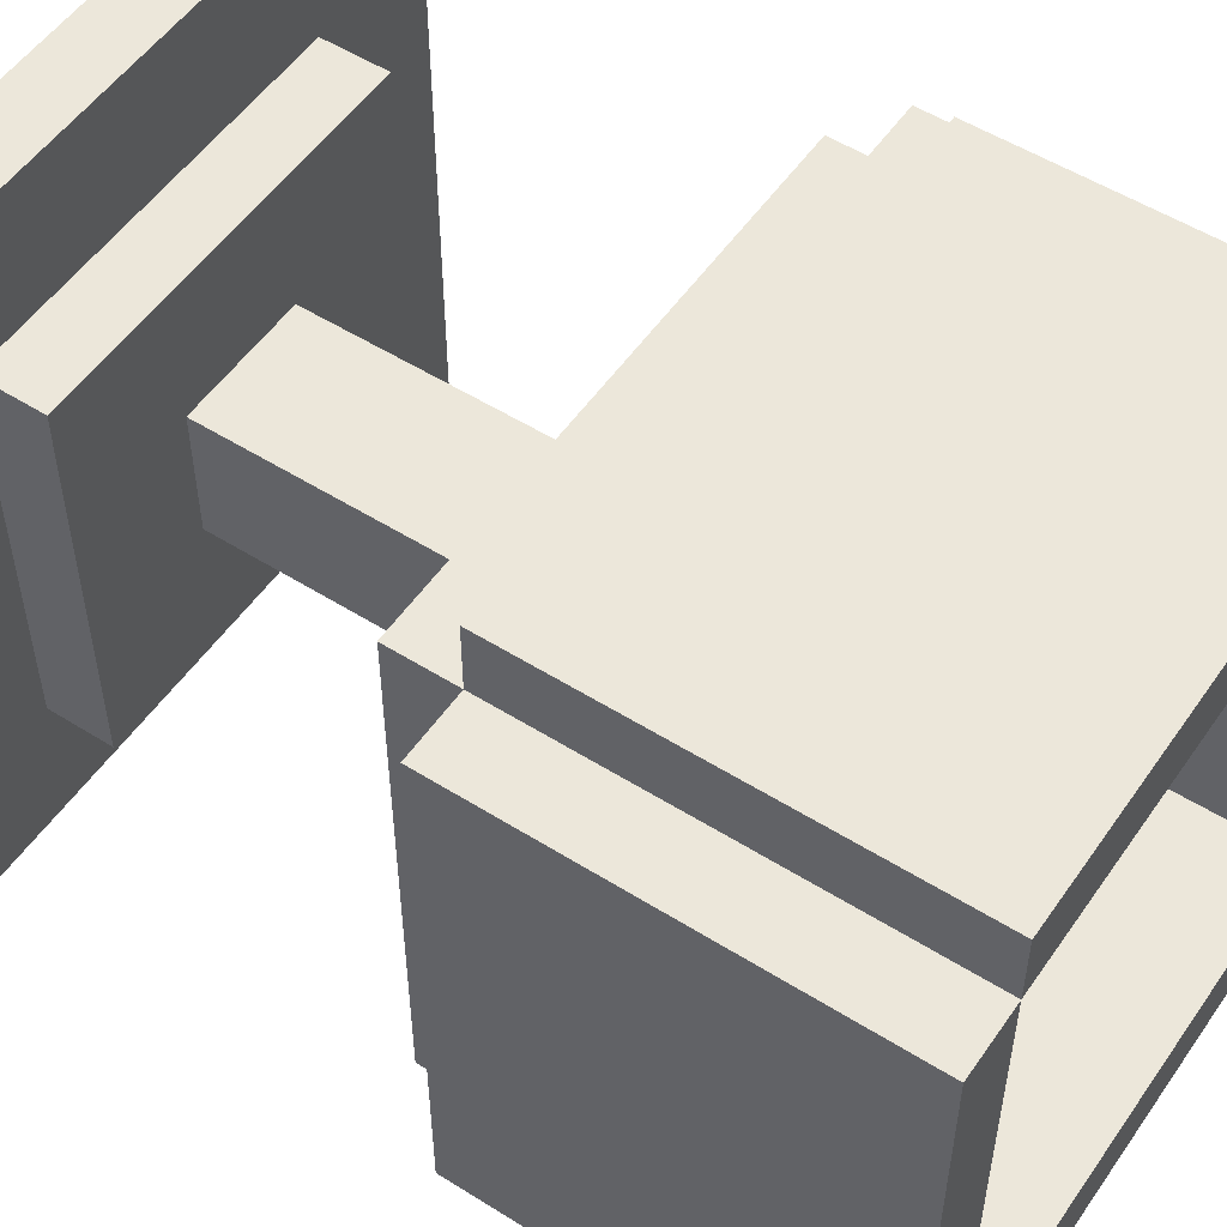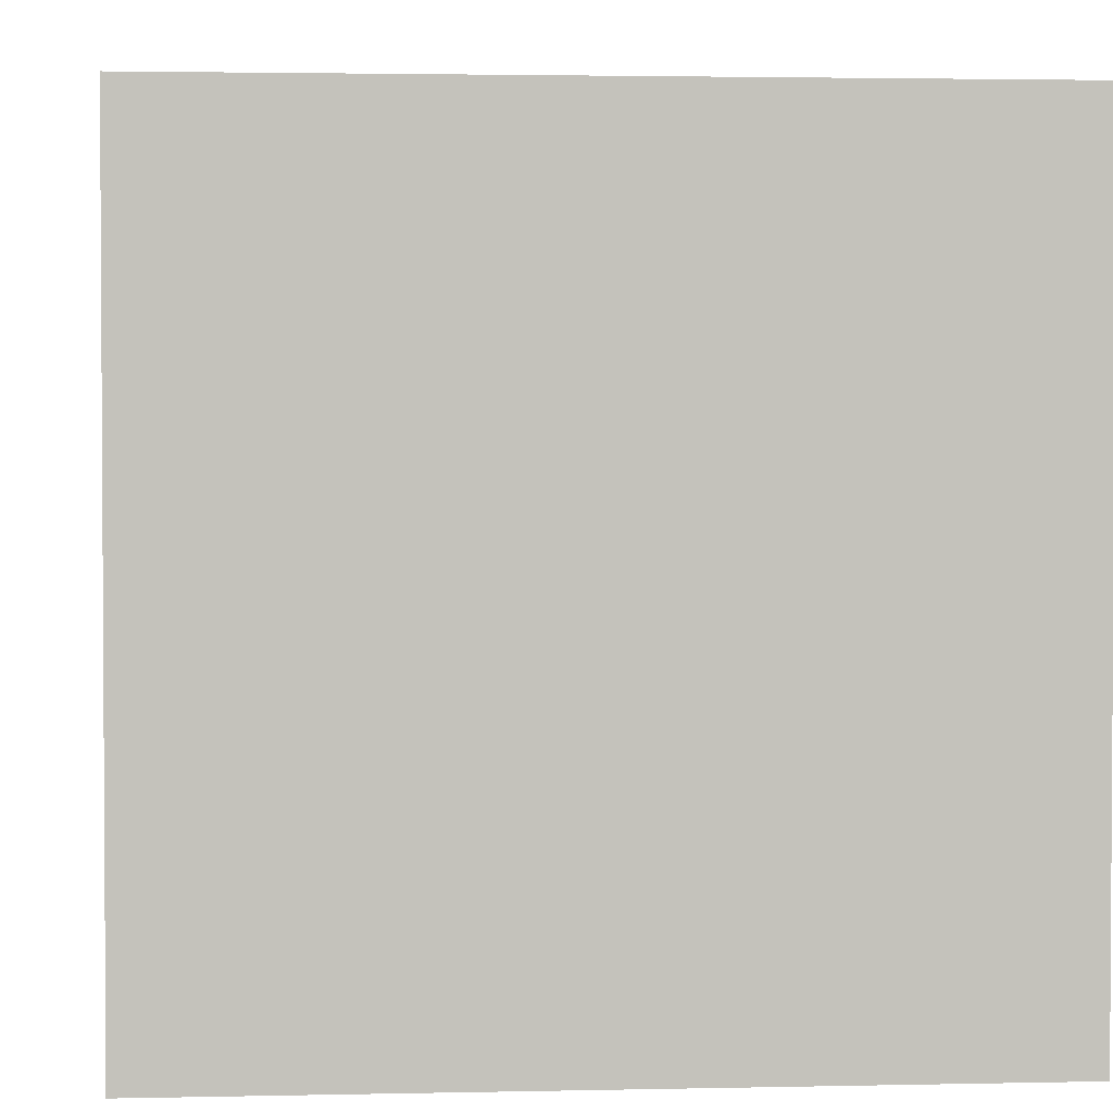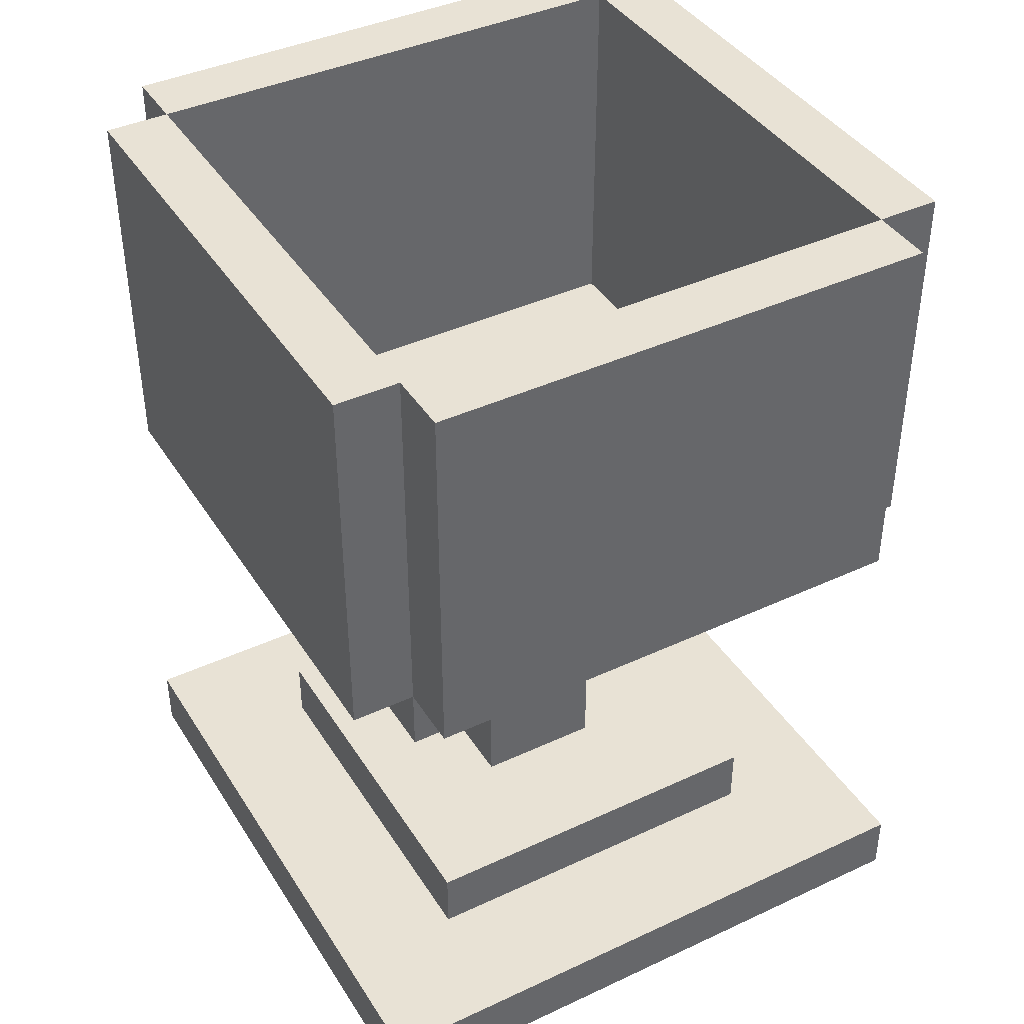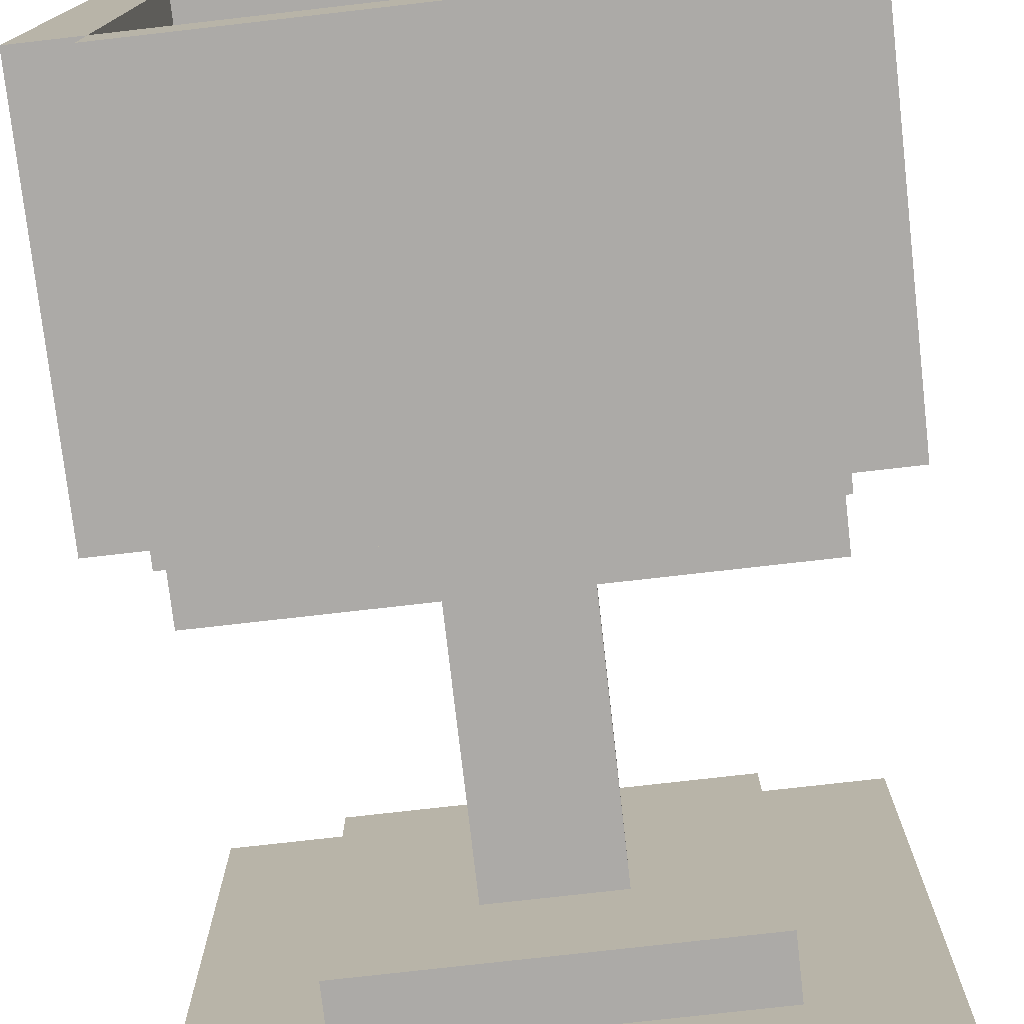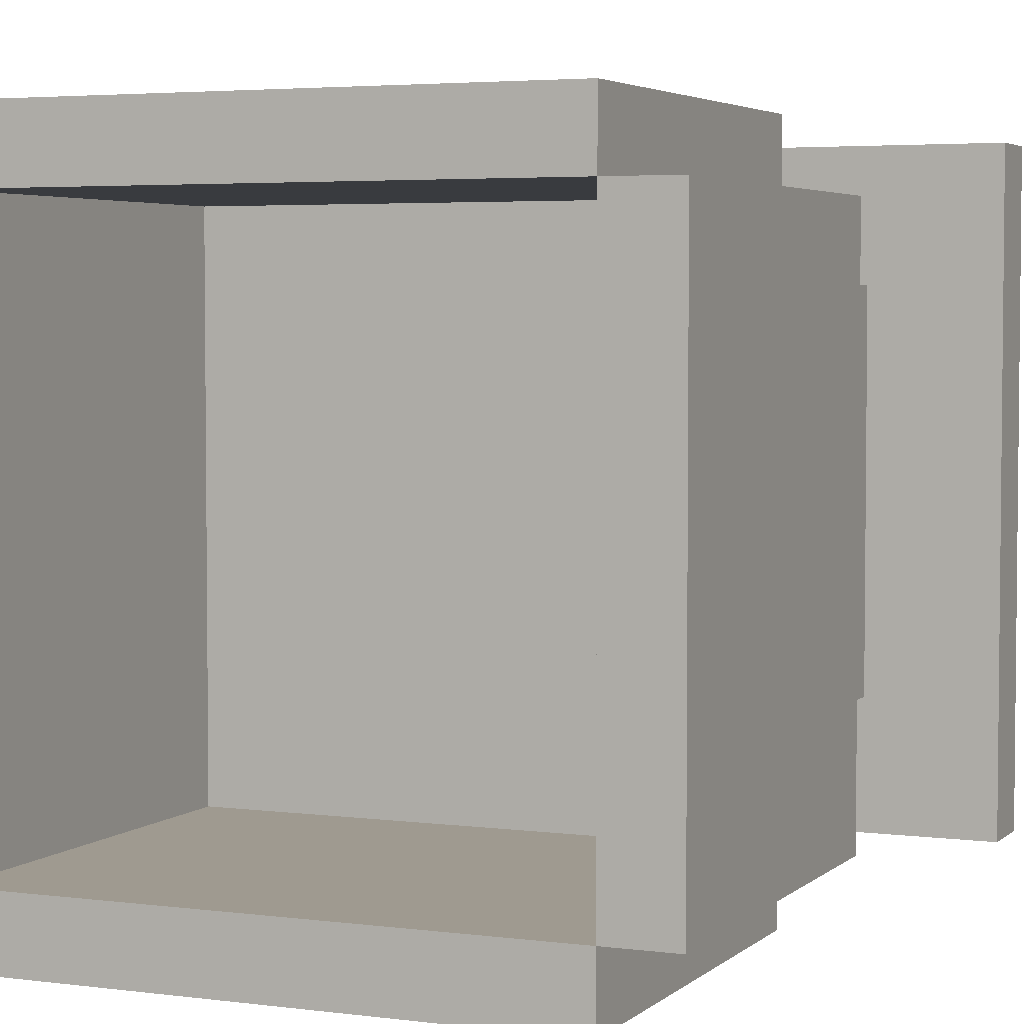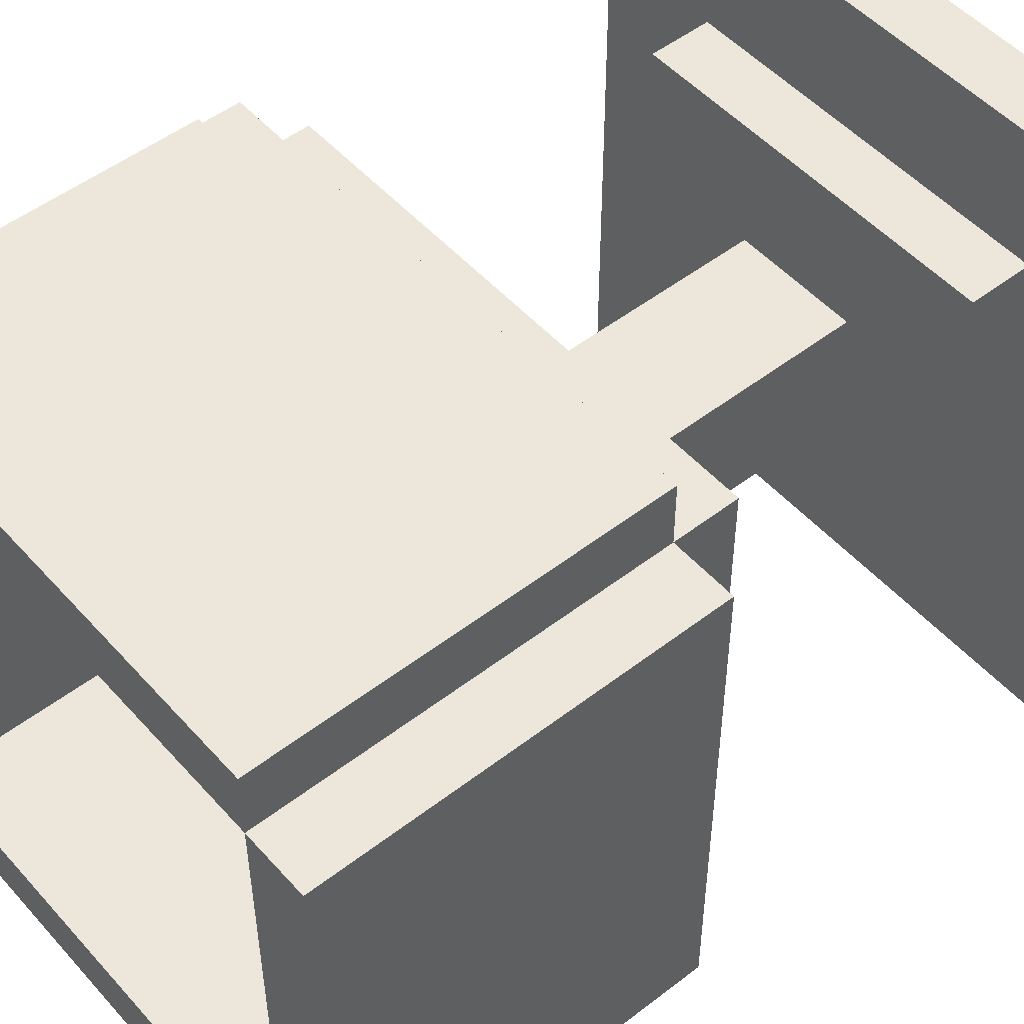
<metadata>
{"format":"obj","ext":"obj","renderer":"f3d","projection":"perspective","resolution":1024,"background":"white","views":[{"elev":53.2,"azim":123.9,"up":"+Z"},{"elev":2.4,"azim":-4.7,"up":"+Z"},{"elev":40.8,"azim":150.4,"up":"+Y"},{"elev":-76.1,"azim":-173.5,"up":"+Z"},{"elev":3.9,"azim":-156.5,"up":"+Z"},{"elev":50.8,"azim":-130.1,"up":"+Z"}]}
</metadata>
<code>
o cube
v 0.3125 -0.4375 0.3125
v 0.3125 -0.4375 -0.3125
v 0.3125 -0.5 0.3125
v 0.3125 -0.5 -0.3125
v -0.3125 -0.4375 -0.3125
v -0.3125 -0.4375 0.3125
v -0.3125 -0.5 -0.3125
v -0.3125 -0.5 0.3125
f 4 7 5 2
f 3 4 2 1
f 8 3 1 6
f 7 8 6 5
f 6 1 2 5
f 7 4 3 8
o cube
v 0.1875 -0.375 0.1875
v 0.1875 -0.375 -0.1875
v 0.1875 -0.4375 0.1875
v 0.1875 -0.4375 -0.1875
v -0.1875 -0.375 -0.1875
v -0.1875 -0.375 0.1875
v -0.1875 -0.4375 -0.1875
v -0.1875 -0.4375 0.1875
f 12 15 13 10
f 11 12 10 9
f 16 11 9 14
f 15 16 14 13
f 14 9 10 13
f 15 12 11 16
o cube
v 0.0625 -0.0625 0.0625
v 0.0625 -0.0625 -0.0625
v 0.0625 -0.375 0.0625
v 0.0625 -0.375 -0.0625
v -0.0625 -0.0625 -0.0625
v -0.0625 -0.0625 0.0625
v -0.0625 -0.375 -0.0625
v -0.0625 -0.375 0.0625
f 20 23 21 18
f 19 20 18 17
f 24 19 17 22
f 23 24 22 21
f 22 17 18 21
f 23 20 19 24
o cube
v 0.25 0 0.25
v 0.25 0 -0.25
v 0.25 -0.0625 0.25
v 0.25 -0.0625 -0.25
v -0.25 0 -0.25
v -0.25 0 0.25
v -0.25 -0.0625 -0.25
v -0.25 -0.0625 0.25
f 28 31 29 26
f 27 28 26 25
f 32 27 25 30
f 31 32 30 29
f 30 25 26 29
f 31 28 27 32
o cube
v 0.25 0.375 0.3125
v 0.25 0.375 0.25
v 0.25 0 0.3125
v 0.25 0 0.25
v -0.25 0.375 0.25
v -0.25 0.375 0.3125
v -0.25 0 0.25
v -0.25 0 0.3125
f 36 39 37 34
f 35 36 34 33
f 40 35 33 38
f 39 40 38 37
f 38 33 34 37
f 39 36 35 40
o cube
v 0.25 0.375 -0.25
v 0.25 0.375 -0.3125
v 0.25 0 -0.25
v 0.25 0 -0.3125
v -0.25 0.375 -0.3125
v -0.25 0.375 -0.25
v -0.25 0 -0.3125
v -0.25 0 -0.25
f 44 47 45 42
f 43 44 42 41
f 48 43 41 46
f 47 48 46 45
f 46 41 42 45
f 47 44 43 48
o cube
v 0.3125 0.375 0.25
v 0.3125 0.375 -0.25
v 0.3125 0 0.25
v 0.3125 0 -0.25
v 0.25 0.375 -0.25
v 0.25 0.375 0.25
v 0.25 0 -0.25
v 0.25 0 0.25
f 52 55 53 50
f 51 52 50 49
f 56 51 49 54
f 55 56 54 53
f 54 49 50 53
f 55 52 51 56
o cube
v -0.25 0.375 0.25
v -0.25 0.375 -0.25
v -0.25 0 0.25
v -0.25 0 -0.25
v -0.3125 0.375 -0.25
v -0.3125 0.375 0.25
v -0.3125 0 -0.25
v -0.3125 0 0.25
f 60 63 61 58
f 59 60 58 57
f 64 59 57 62
f 63 64 62 61
f 62 57 58 61
f 63 60 59 64

</code>
